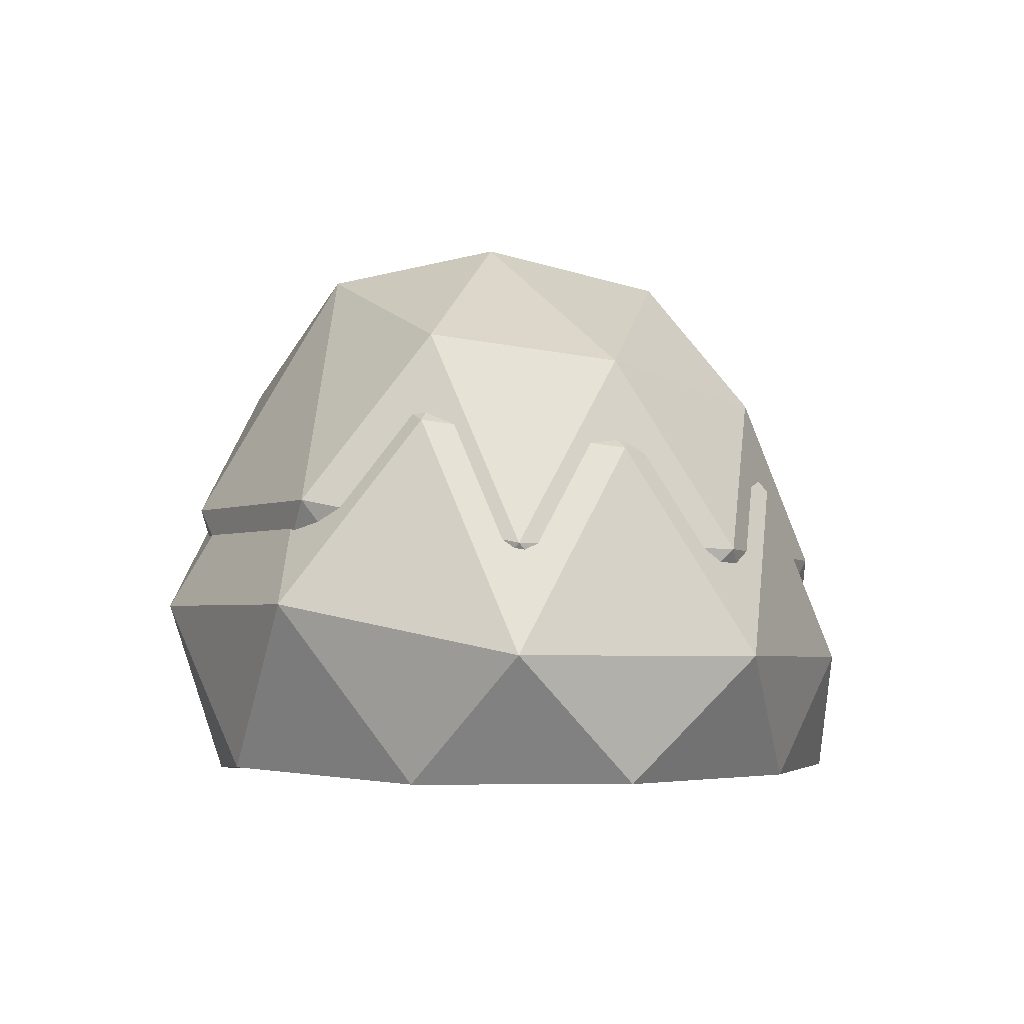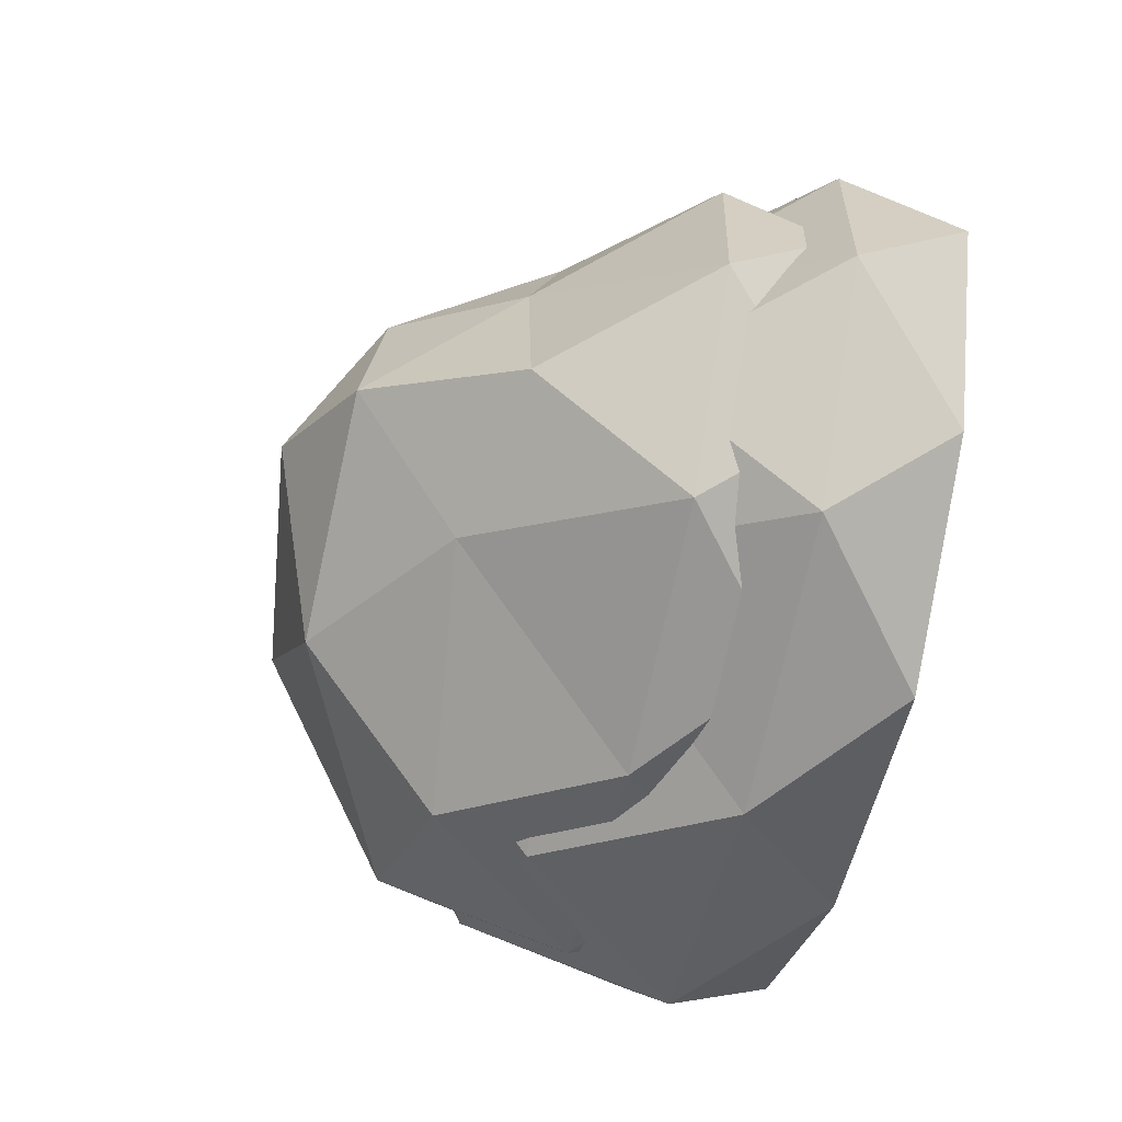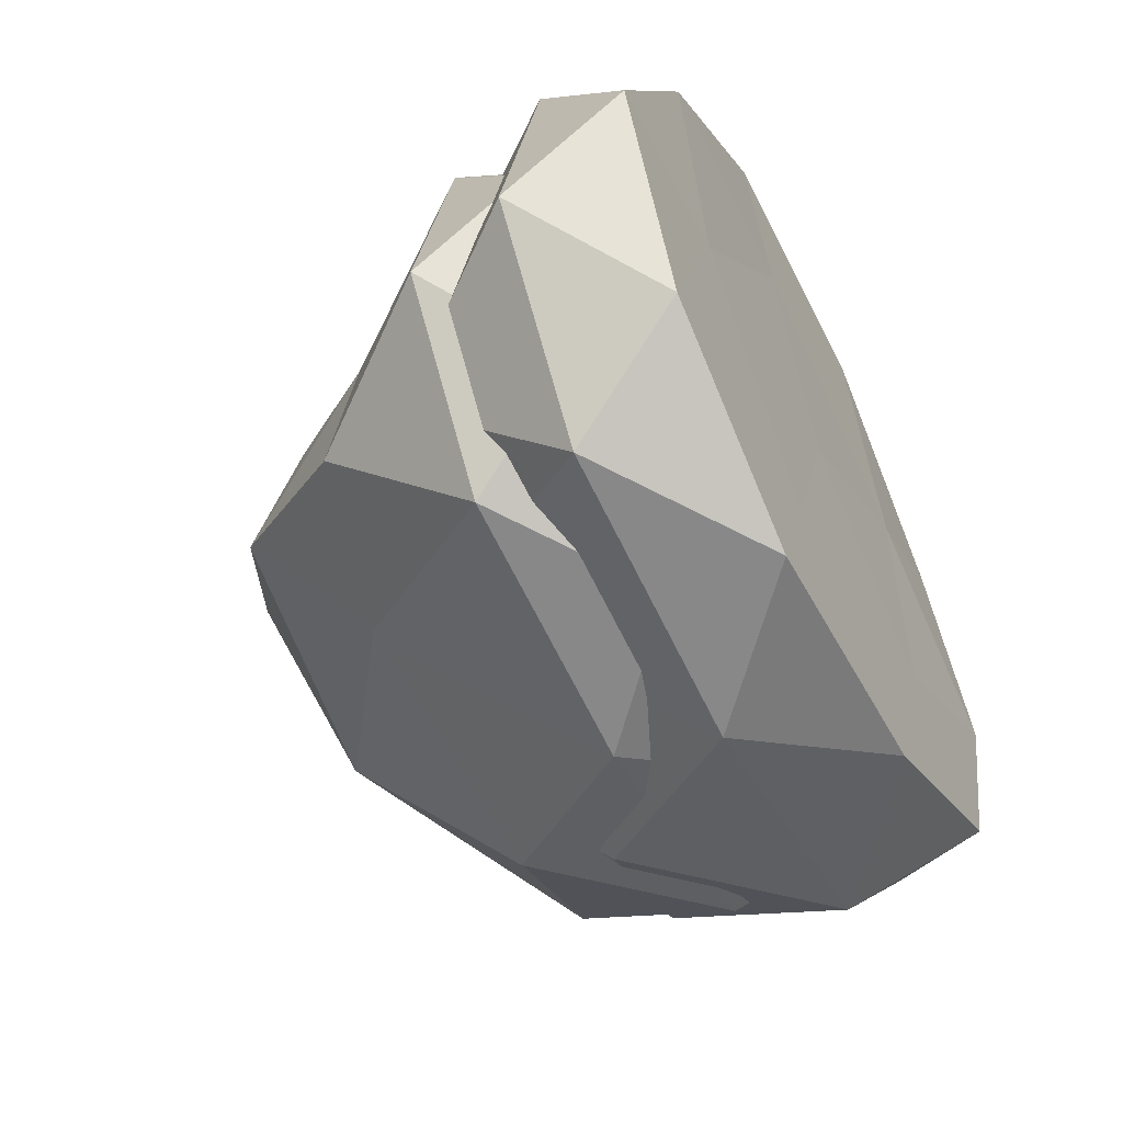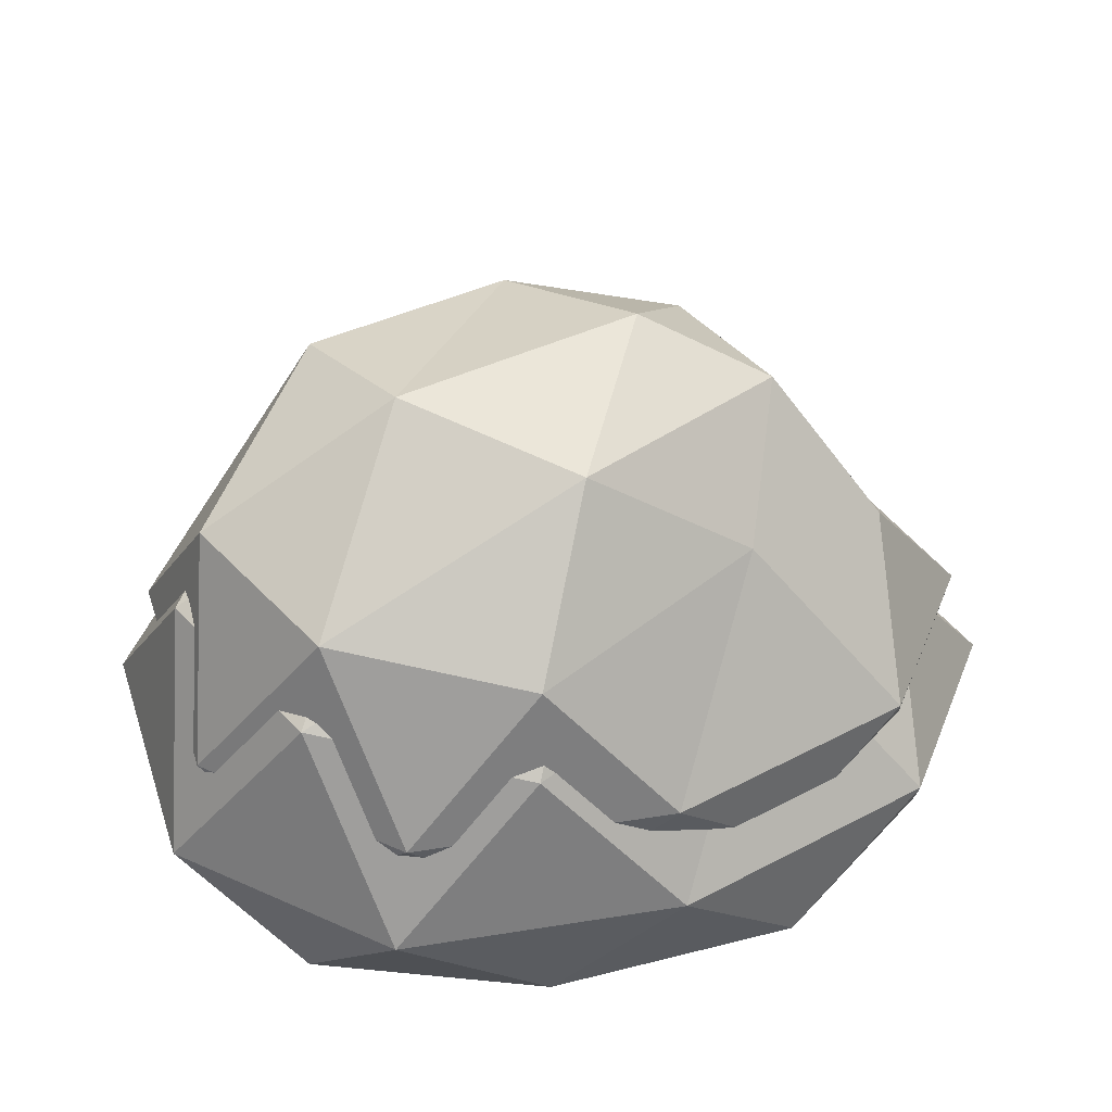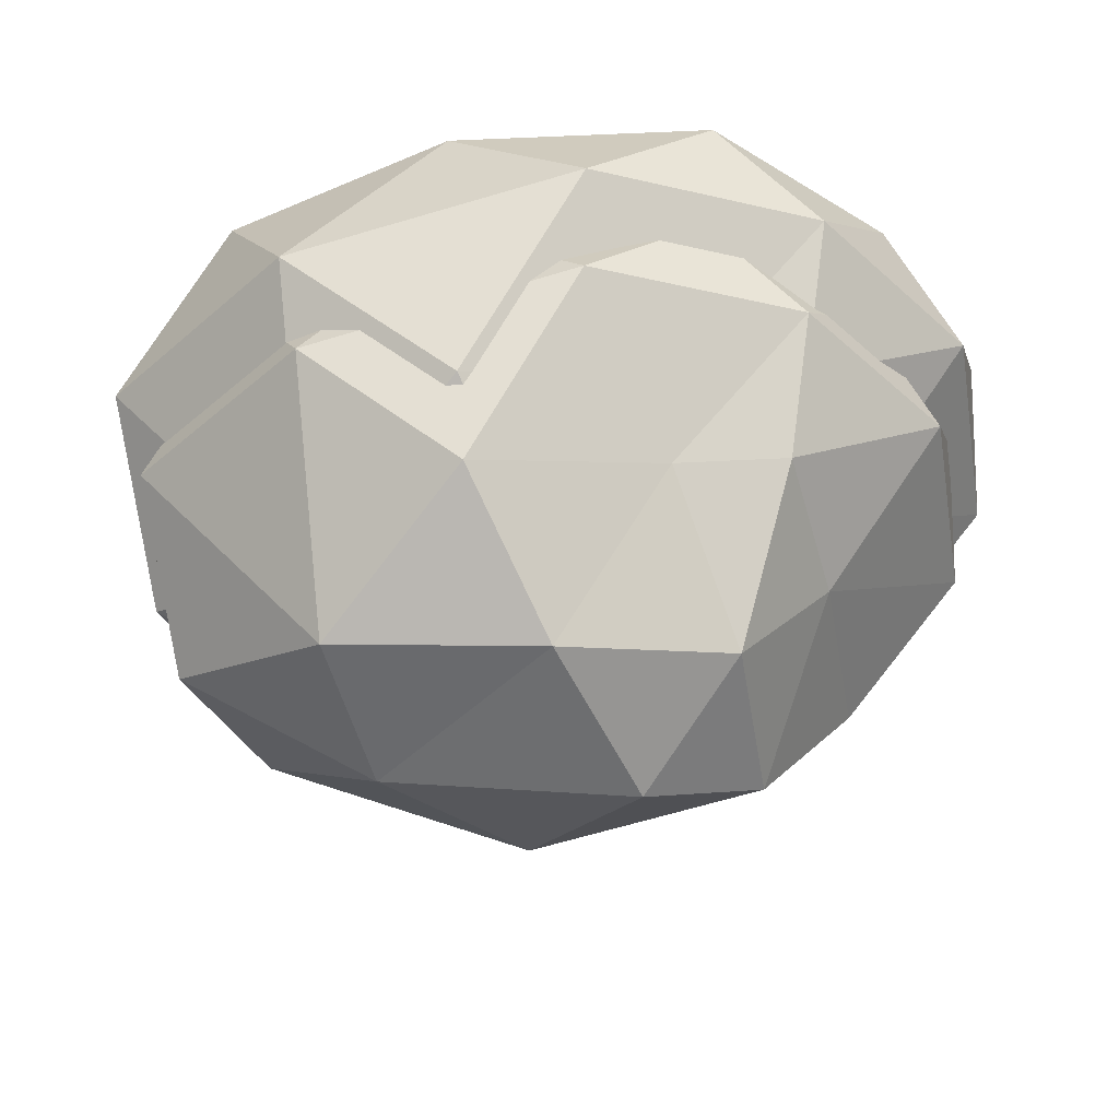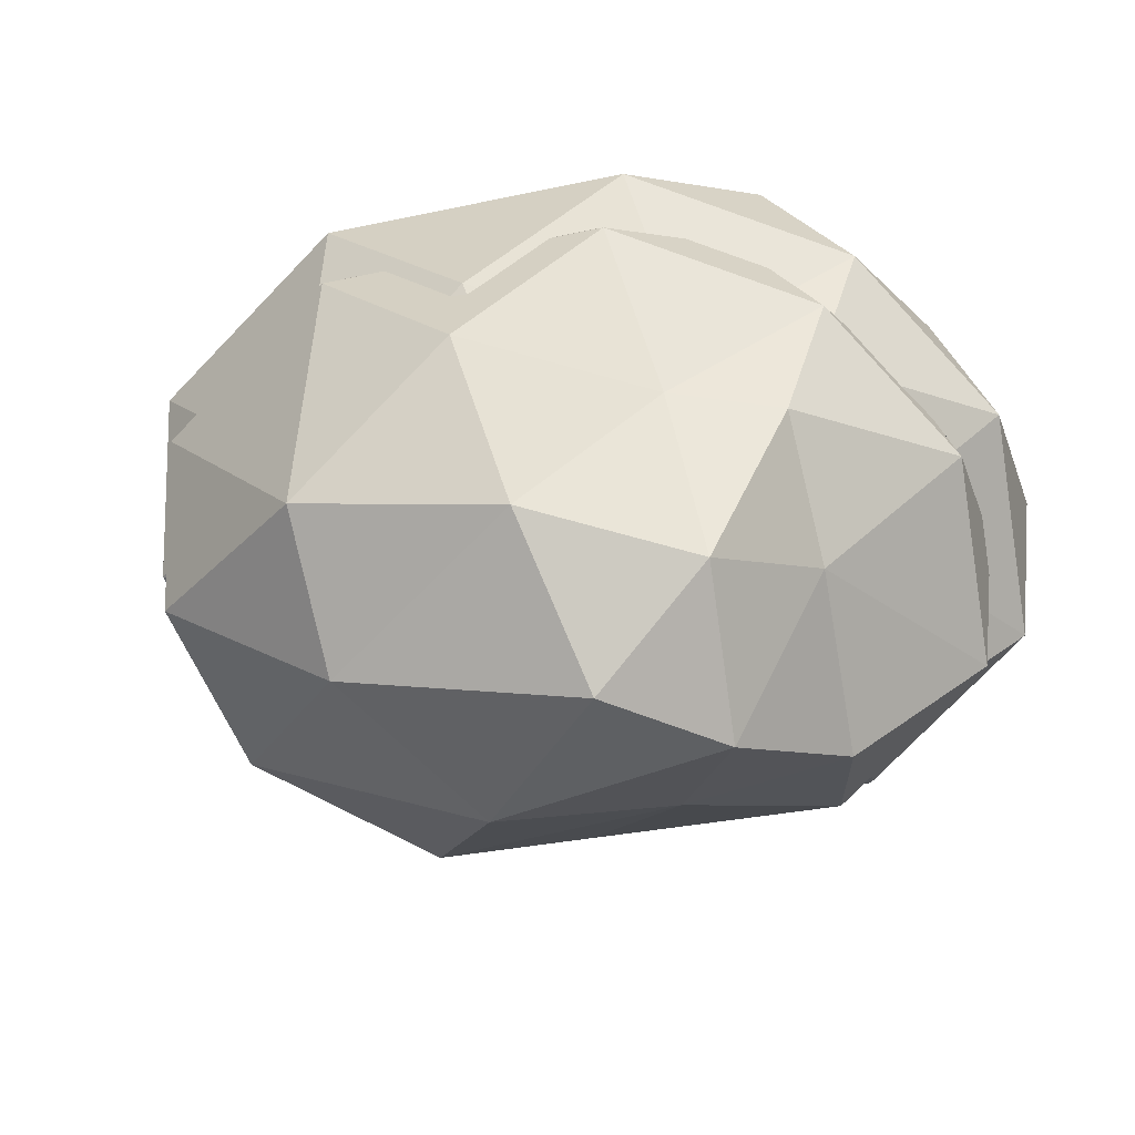
<metadata>
{"format":"obj","ext":"obj","renderer":"f3d","projection":"perspective","resolution":1024,"background":"white","views":[{"elev":-4.0,"azim":104.9,"up":"+Y"},{"elev":-54.3,"azim":-101.8,"up":"+Z"},{"elev":-51.9,"azim":-62.9,"up":"+Z"},{"elev":41.4,"azim":161.0,"up":"+Y"},{"elev":47.4,"azim":-179.2,"up":"+Z"},{"elev":21.4,"azim":-168.9,"up":"+Z"}]}
</metadata>
<code>
o rock1_snow_Icosphere.001
v -2.738 0.006257 0.3048
v -1.892 0.03357 0.7857
v -3.062 -0.001233 1.08
v -3.769 0.002239 0.3108
v -3.061 0.006257 -0.4627
v -1.892 0.006257 -0.1815
v -2.485 0.7918 1.031
v -3.274 0.5715 0.8269
v -3.479 0.6848 -0.03811
v -2.415 0.7103 -0.4184
v -1.745 0.8403 0.2806
v -2.917 1.219 0.3098
v -2.929 0.003562 0.7765
v -2.241 0.01264 0.5863
v -2.431 0.006257 1.047
v -1.744 0.006257 0.3021
v -2.241 0.006257 0.01783
v -3.345 0.003485 0.3035
v -3.497 -0.01173 0.7582
v -2.928 0.006257 -0.1532
v -3.543 0.006257 -0.1579
v -2.431 0.006257 -0.4421
v -1.63 0.4152 0.5843
v -1.626 0.2989 0.01783
v -2.762 0.2745 1.18
v -2.064 0.426 1.039
v -3.688 0.2448 0.6209
v -3.321 0.2268 0.9934
v -3.425 0.2987 -0.3722
v -3.788 0.284 0.06328
v -2.051 0.2989 -0.4421
v -2.738 0.2989 -0.5389
v -2.147 1.055 0.6741
v -2.978 0.6354 0.8688
v -3.388 0.6775 0.4577
v -3.062 0.7809 -0.166
v -1.934 0.7825 -0.1579
v -2.698 1.098 0.7255
v -2.266 1.148 0.2663
v -3.148 1 0.592
v -3.227 1.064 0.1417
v -2.635 1.081 -0.1053
v -2.978 0.6354 0.8688
v -2.738 -0.2944 0.3051
v -1.819 -0.2647 0.8278
v -3.09 -0.3025 1.148
v -3.859 -0.2987 0.3116
v -3.09 -0.2944 -0.5293
v -1.819 -0.2944 -0.2236
v -2.463 0.5596 1.095
v -3.321 0.3201 0.8726
v -3.543 0.4433 -0.06774
v -2.387 0.471 -0.4812
v -1.659 0.6123 0.2787
v -2.933 1.024 0.3105
v -2.945 -0.2973 0.8179
v -2.198 -0.2874 0.6111
v -2.404 -0.2944 1.112
v -1.657 -0.2944 0.3021
v -2.198 -0.2944 -0.006931
v -3.398 -0.2974 0.3036
v -3.563 -0.3139 0.798
v -2.945 -0.2944 -0.1929
v -3.613 -0.2944 -0.1979
v -2.404 -0.2944 -0.5069
v -1.533 0.1502 0.6089
v -1.529 0.02375 -0.006933
v -2.764 -0.002805 1.257
v -2.005 0.1619 1.103
v -3.771 -0.03504 0.6486
v -3.371 -0.05459 1.054
v -3.485 0.02356 -0.4309
v -3.879 0.007593 0.04248
v -1.991 0.02375 -0.5069
v -2.738 0.02375 -0.6122
v -2.095 0.8459 0.7065
v -2.999 0.3896 0.9182
v -3.444 0.4353 0.4713
v -3.09 0.5478 -0.2068
v -1.864 0.5495 -0.1979
v -2.694 0.8924 0.7624
v -2.225 0.9467 0.2632
v -3.183 0.7861 0.6172
v -3.269 0.8552 0.1277
v -2.626 0.8744 -0.1408
v -2.999 0.3896 0.9182
f 44 57 56
f 45 57 59
f 44 56 61
f 44 61 63
f 44 63 60
f 45 59 66
f 46 58 68
f 47 62 70
f 48 64 72
f 49 65 74
f 45 66 69
f 46 68 71
f 47 70 73
f 48 72 75
f 49 74 67
f 50 76 81
f 51 77 83
f 52 78 84
f 53 79 85
f 54 80 82
f 82 85 55
f 82 80 85
f 80 53 85
f 85 84 55
f 85 79 84
f 79 52 84
f 84 83 55
f 84 78 83
f 78 51 83
f 83 81 55
f 83 77 81
f 77 50 81
f 81 82 55
f 81 76 82
f 76 54 82
f 67 80 54
f 67 74 80
f 74 53 80
f 75 79 53
f 75 72 79
f 72 52 79
f 73 78 52
f 73 70 78
f 70 51 78
f 71 77 51
f 71 68 77
f 68 50 77
f 69 76 50
f 69 66 76
f 66 54 76
f 74 75 53
f 74 65 75
f 65 48 75
f 72 73 52
f 72 64 73
f 64 47 73
f 70 71 51
f 70 62 71
f 62 46 71
f 68 69 50
f 68 58 69
f 58 45 69
f 66 67 54
f 66 59 67
f 59 49 67
f 60 65 49
f 60 63 65
f 63 48 65
f 63 64 48
f 63 61 64
f 61 47 64
f 61 62 47
f 61 56 62
f 56 46 62
f 59 60 49
f 59 57 60
f 57 44 60
f 56 58 46
f 56 57 58
f 57 45 58
f 1 14 13
f 2 14 16
f 1 13 18
f 1 18 20
f 1 20 17
f 2 16 23
f 3 15 25
f 4 19 27
f 5 21 29
f 6 22 31
f 2 23 26
f 3 25 28
f 4 27 30
f 5 29 32
f 6 31 24
f 7 33 38
f 8 34 40
f 9 35 41
f 10 36 42
f 11 37 39
f 39 42 12
f 39 37 42
f 37 10 42
f 42 41 12
f 42 36 41
f 36 9 41
f 41 40 12
f 41 35 40
f 35 8 40
f 40 38 12
f 40 34 38
f 34 7 38
f 38 39 12
f 38 33 39
f 33 11 39
f 24 37 11
f 24 31 37
f 31 10 37
f 32 36 10
f 32 29 36
f 29 9 36
f 30 35 9
f 30 27 35
f 27 8 35
f 28 34 8
f 28 25 34
f 25 7 34
f 26 33 7
f 26 23 33
f 23 11 33
f 31 32 10
f 31 22 32
f 22 5 32
f 29 30 9
f 29 21 30
f 21 4 30
f 27 28 8
f 27 19 28
f 19 3 28
f 25 26 7
f 25 15 26
f 15 2 26
f 23 24 11
f 23 16 24
f 16 6 24
f 17 22 6
f 17 20 22
f 20 5 22
f 20 21 5
f 20 18 21
f 18 4 21
f 18 19 4
f 18 13 19
f 13 3 19
f 16 17 6
f 16 14 17
f 14 1 17
f 13 15 3
f 13 14 15
f 14 2 15

</code>
